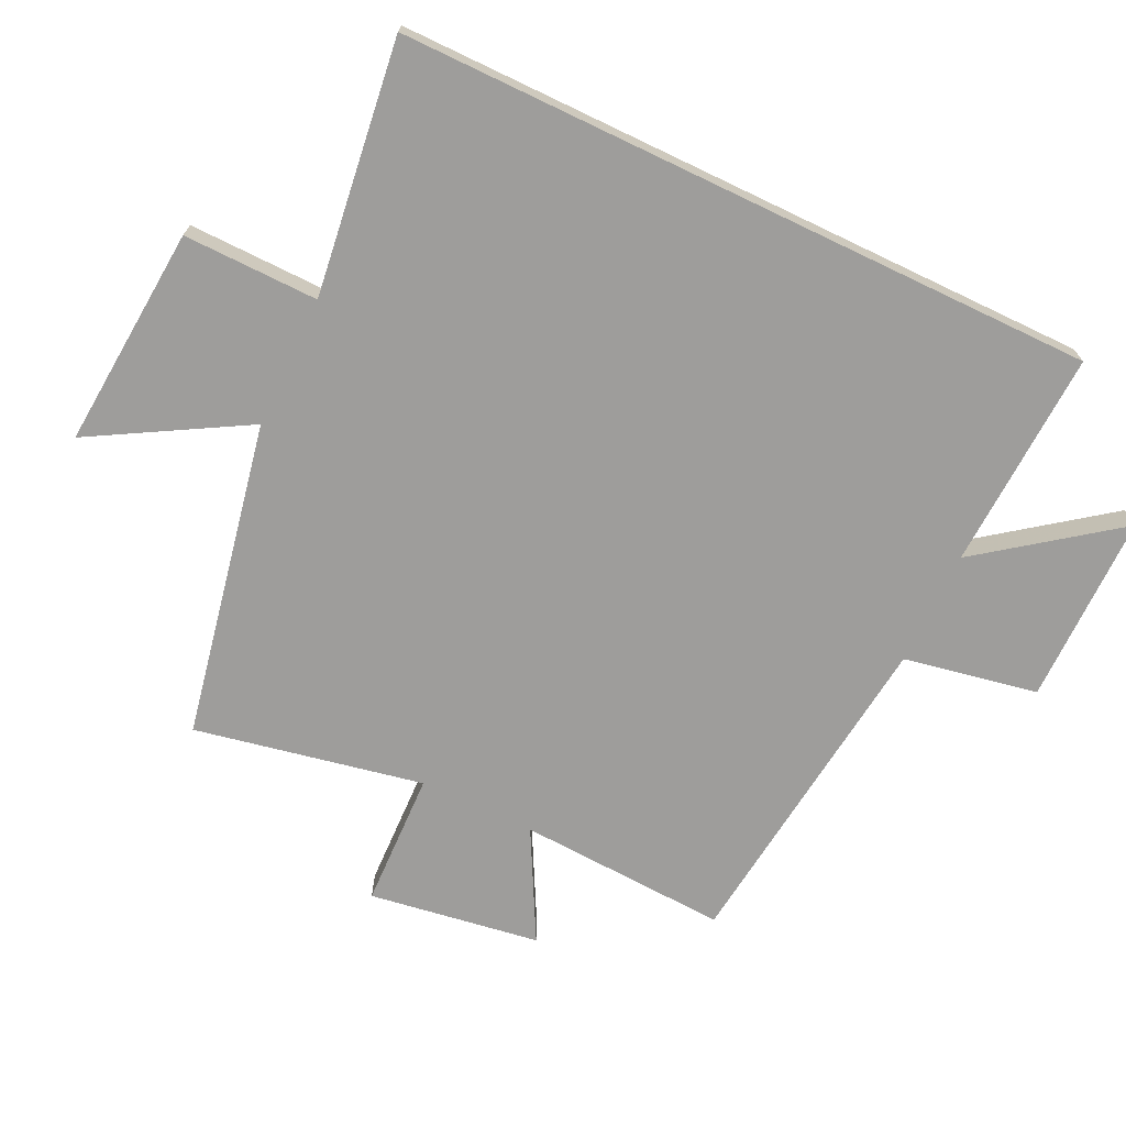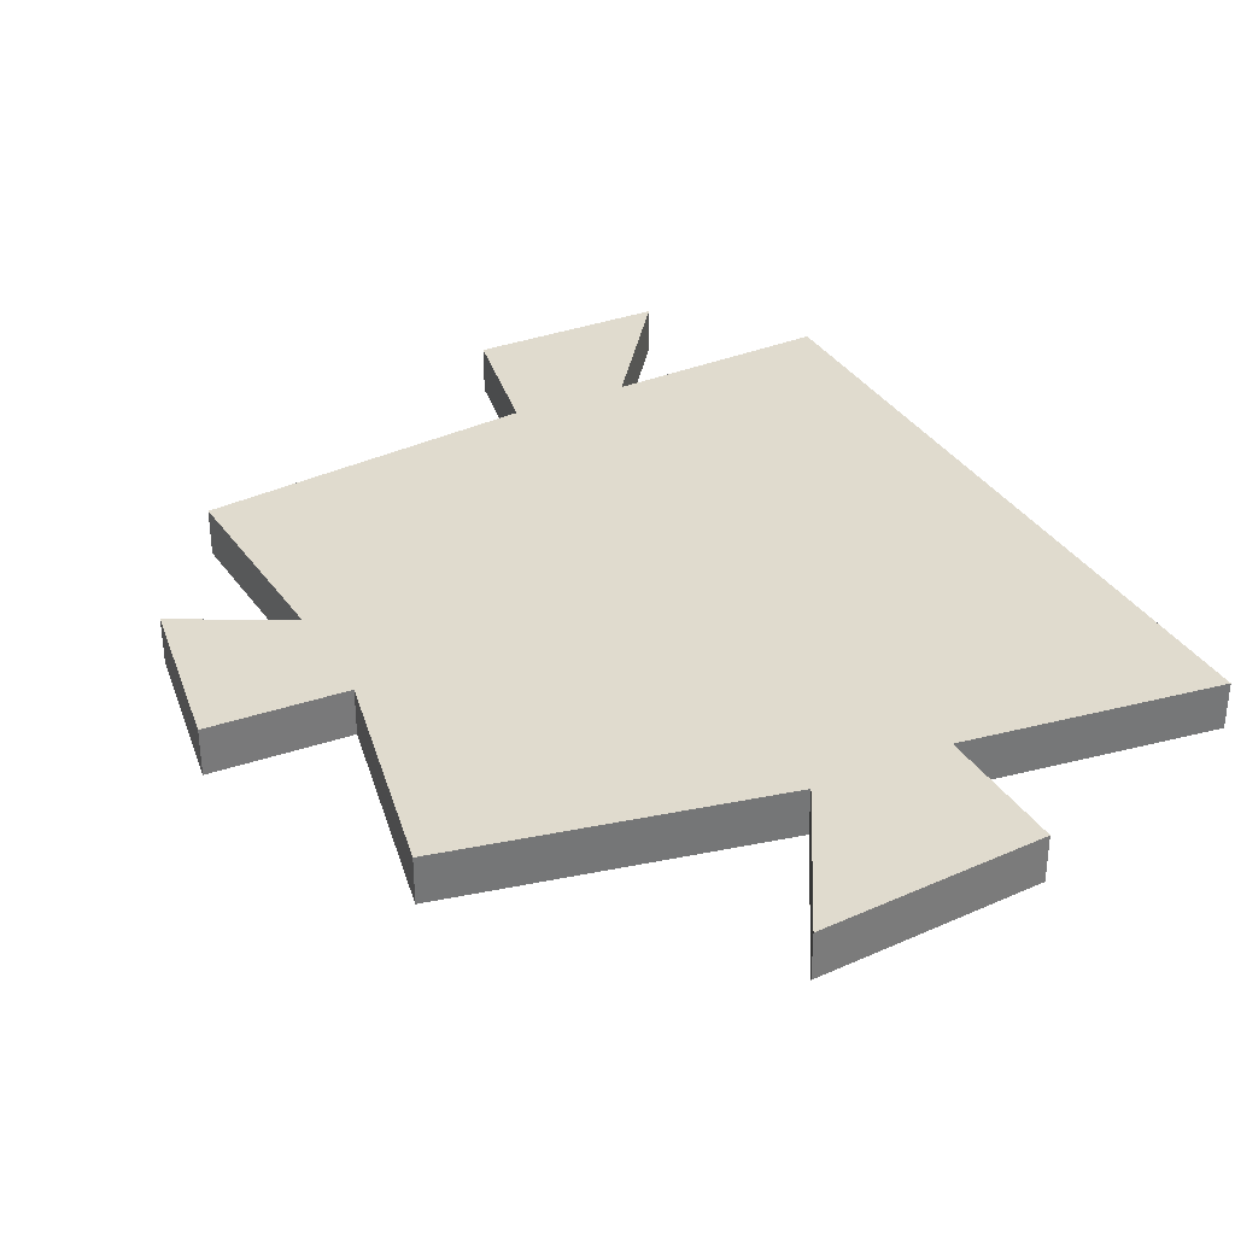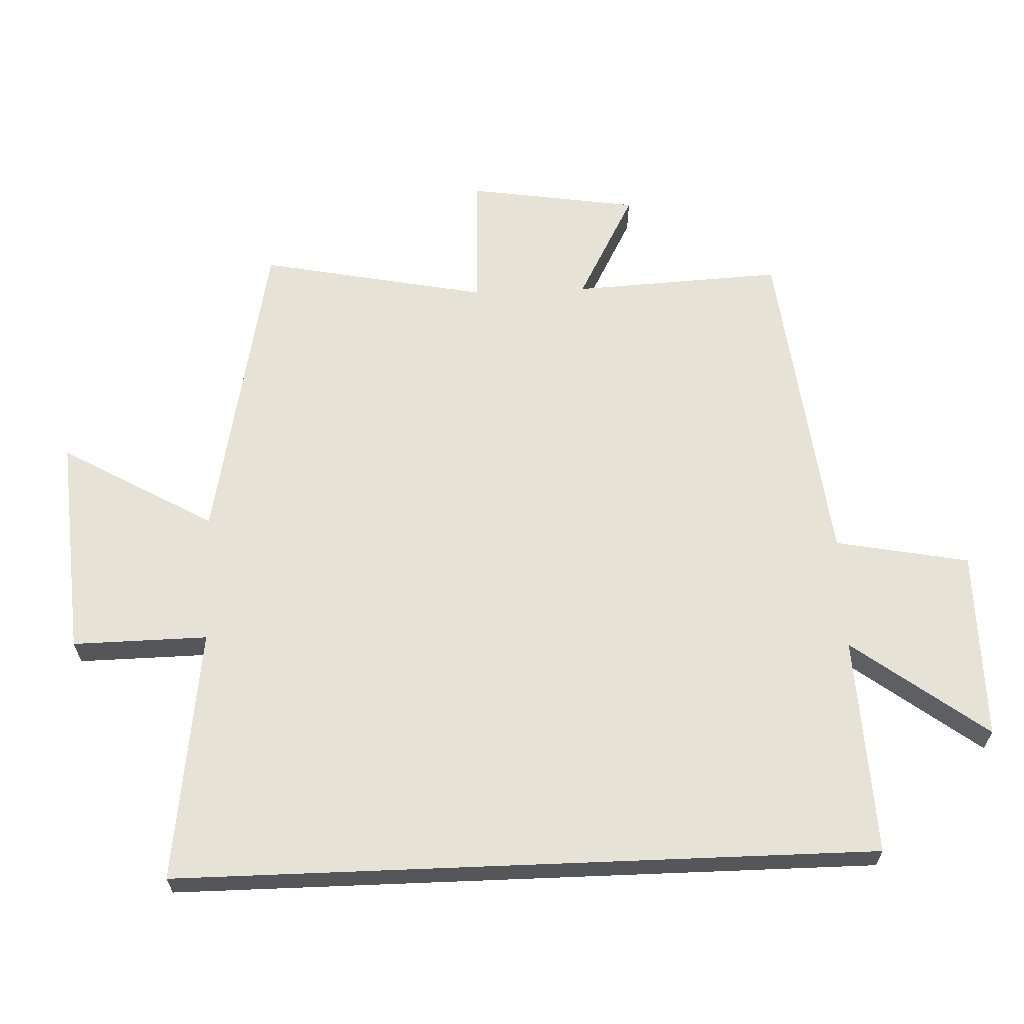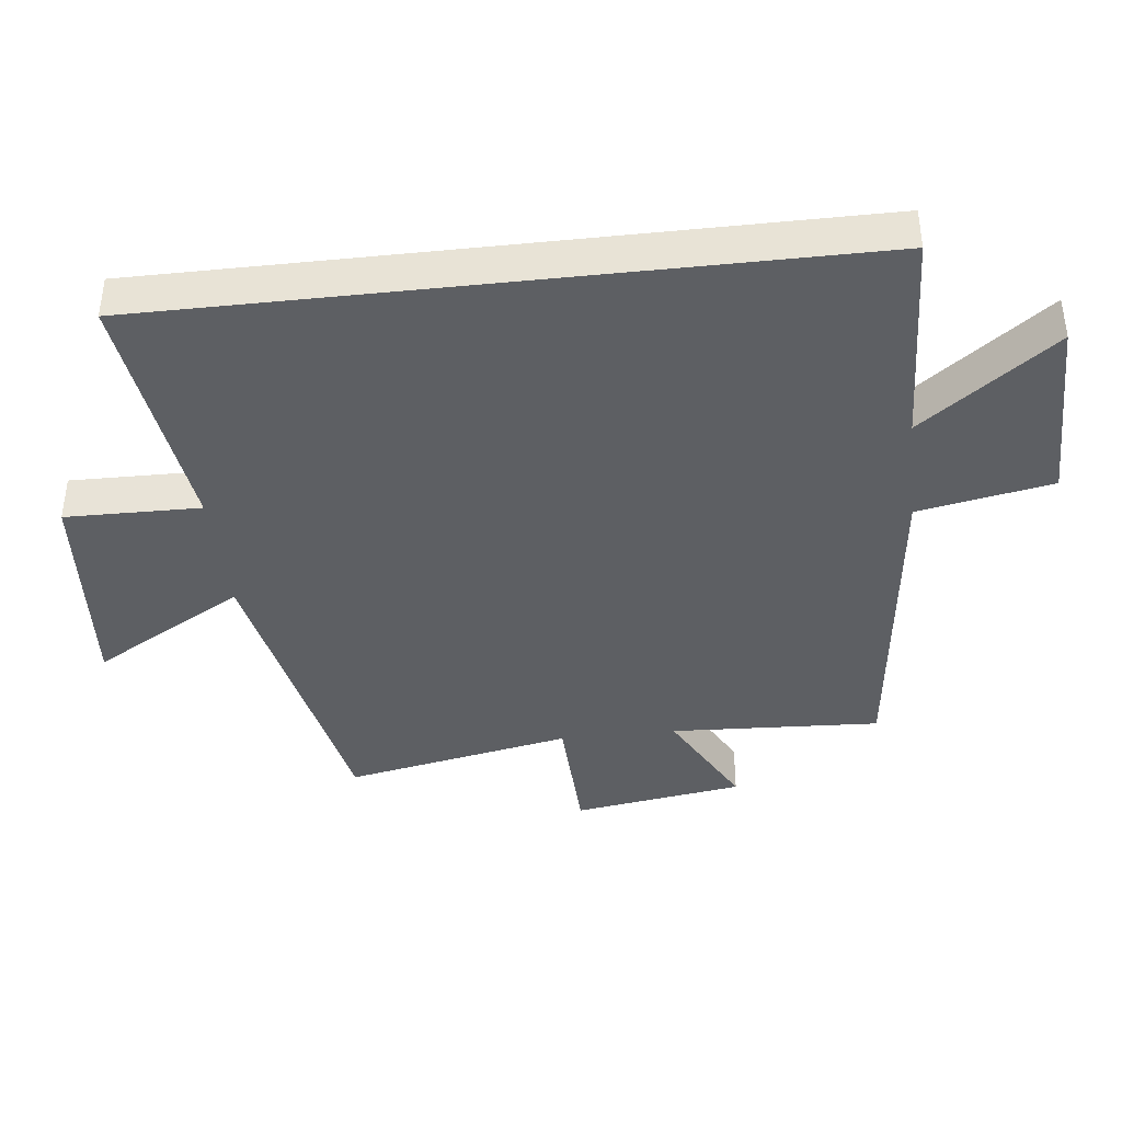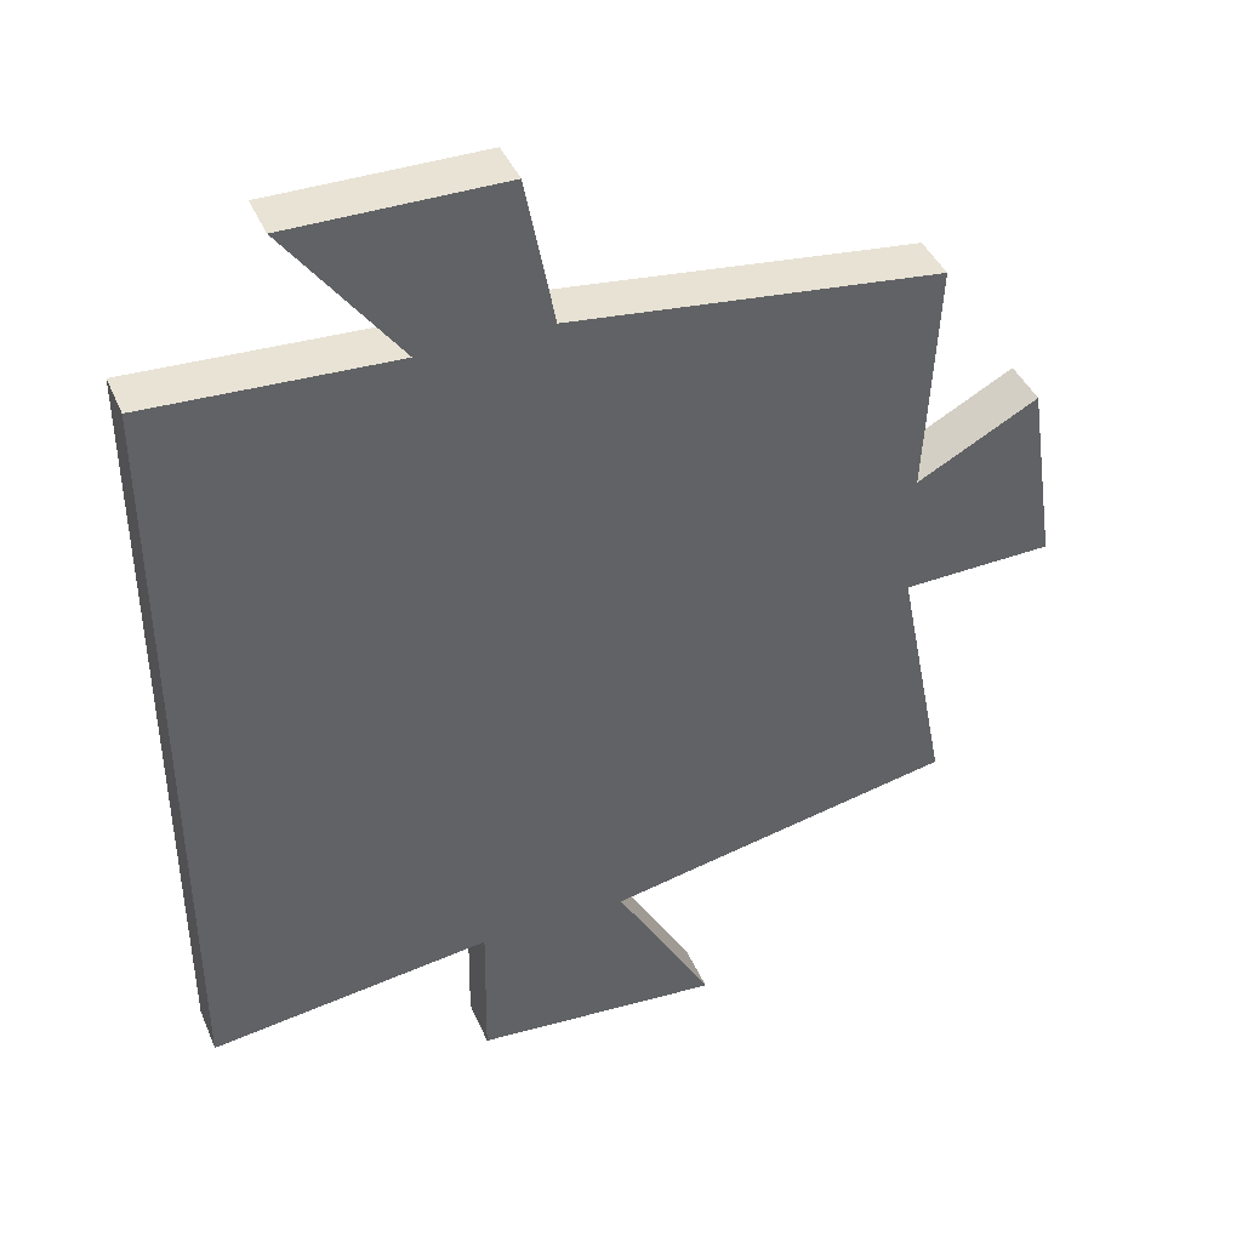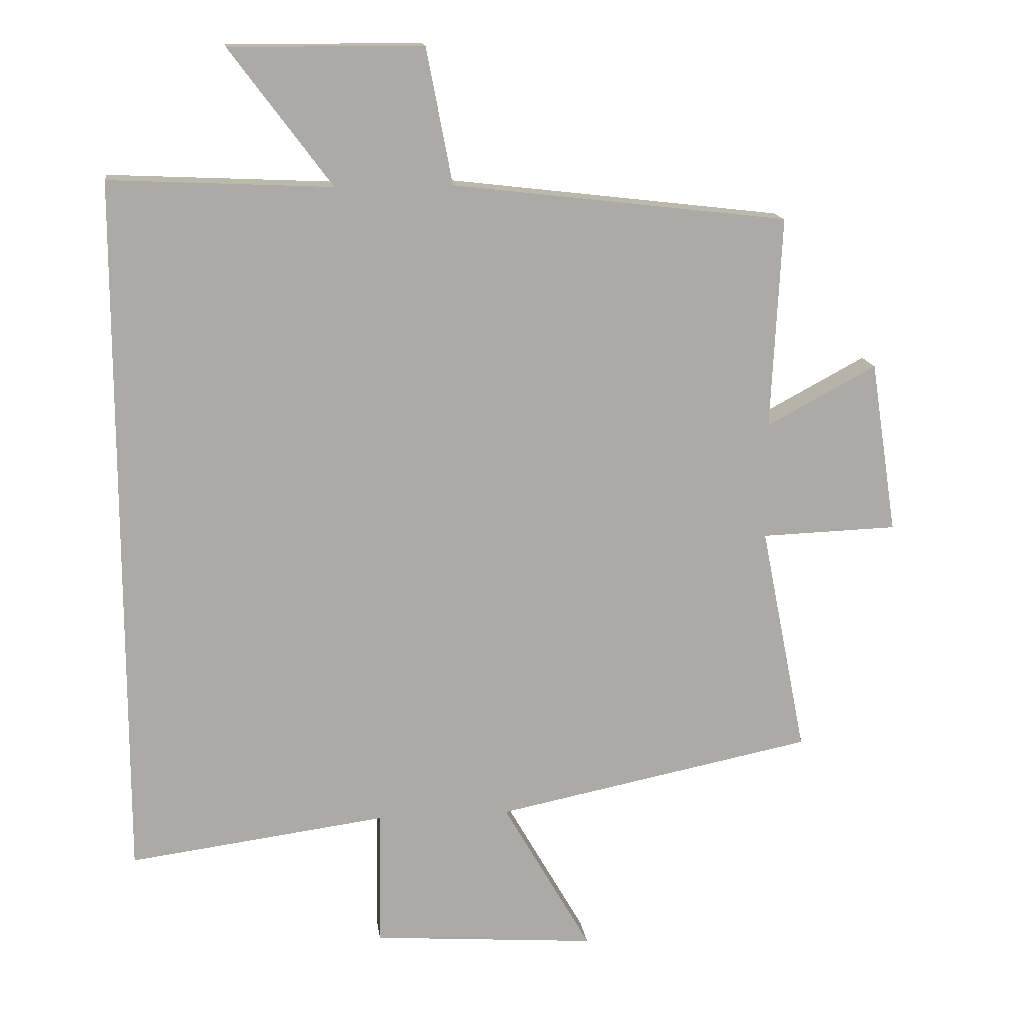
<metadata>
{"format":"obj","ext":"obj","renderer":"f3d","projection":"perspective","resolution":1024,"background":"white","views":[{"elev":-70.6,"azim":-115.6,"up":"+Y"},{"elev":33.5,"azim":153.0,"up":"+Y"},{"elev":63.7,"azim":-92.3,"up":"+Y"},{"elev":-39.9,"azim":-83.5,"up":"+Y"},{"elev":41.3,"azim":-22.0,"up":"+Z"},{"elev":14.6,"azim":-7.4,"up":"+Z"}]}
</metadata>
<code>
v -0.5 0.07 -0.551
v -0.5 0.07 0.515
v -0.166 0.07 0.5
v -0.319 0.07 0.704
v -0.029 0.07 0.704
v 0.01 0.07 0.5
v 0.516 0.07 0.441
v 0.5 0.07 0.121
v 0.666 0.07 0.21
v 0.706 0.07 -0.05
v 0.5 0.07 -0.057
v 0.569 0.07 -0.404
v 0.089 0.07 -0.5
v 0.222 0.07 -0.732
v -0.116 0.07 -0.706
v -0.113 0.07 -0.5
v -0.5 0 -0.551
v -0.5 0 0.515
v -0.166 0 0.5
v -0.319 0 0.704
v -0.029 0 0.704
v 0.01 0 0.5
v 0.516 0 0.441
v 0.5 0 0.121
v 0.666 0 0.21
v 0.706 0 -0.05
v 0.5 0 -0.057
v 0.569 0 -0.404
v 0.089 0 -0.5
v 0.222 0 -0.732
v -0.116 0 -0.706
v -0.113 0 -0.5
f 13 14 15 16
f 11 12 13 16
f 1 2 3
f 16 1 3
f 11 16 3
f 8 9 10 11
f 8 11 3 4
f 6 7 8
f 6 8 4
f 4 5 6
f 32 31 30 29
f 32 29 28 27
f 19 18 17
f 19 17 32
f 19 32 27
f 27 26 25 24
f 20 19 27 24
f 24 23 22
f 20 24 22
f 22 21 20
f 1 17 18 2
f 2 18 19 3
f 3 19 20 4
f 4 20 21 5
f 5 21 22 6
f 6 22 23 7
f 7 23 24 8
f 8 24 25 9
f 9 25 26 10
f 10 26 27 11
f 11 27 28 12
f 12 28 29 13
f 13 29 30 14
f 14 30 31 15
f 15 31 32 16
f 16 32 17 1

</code>
